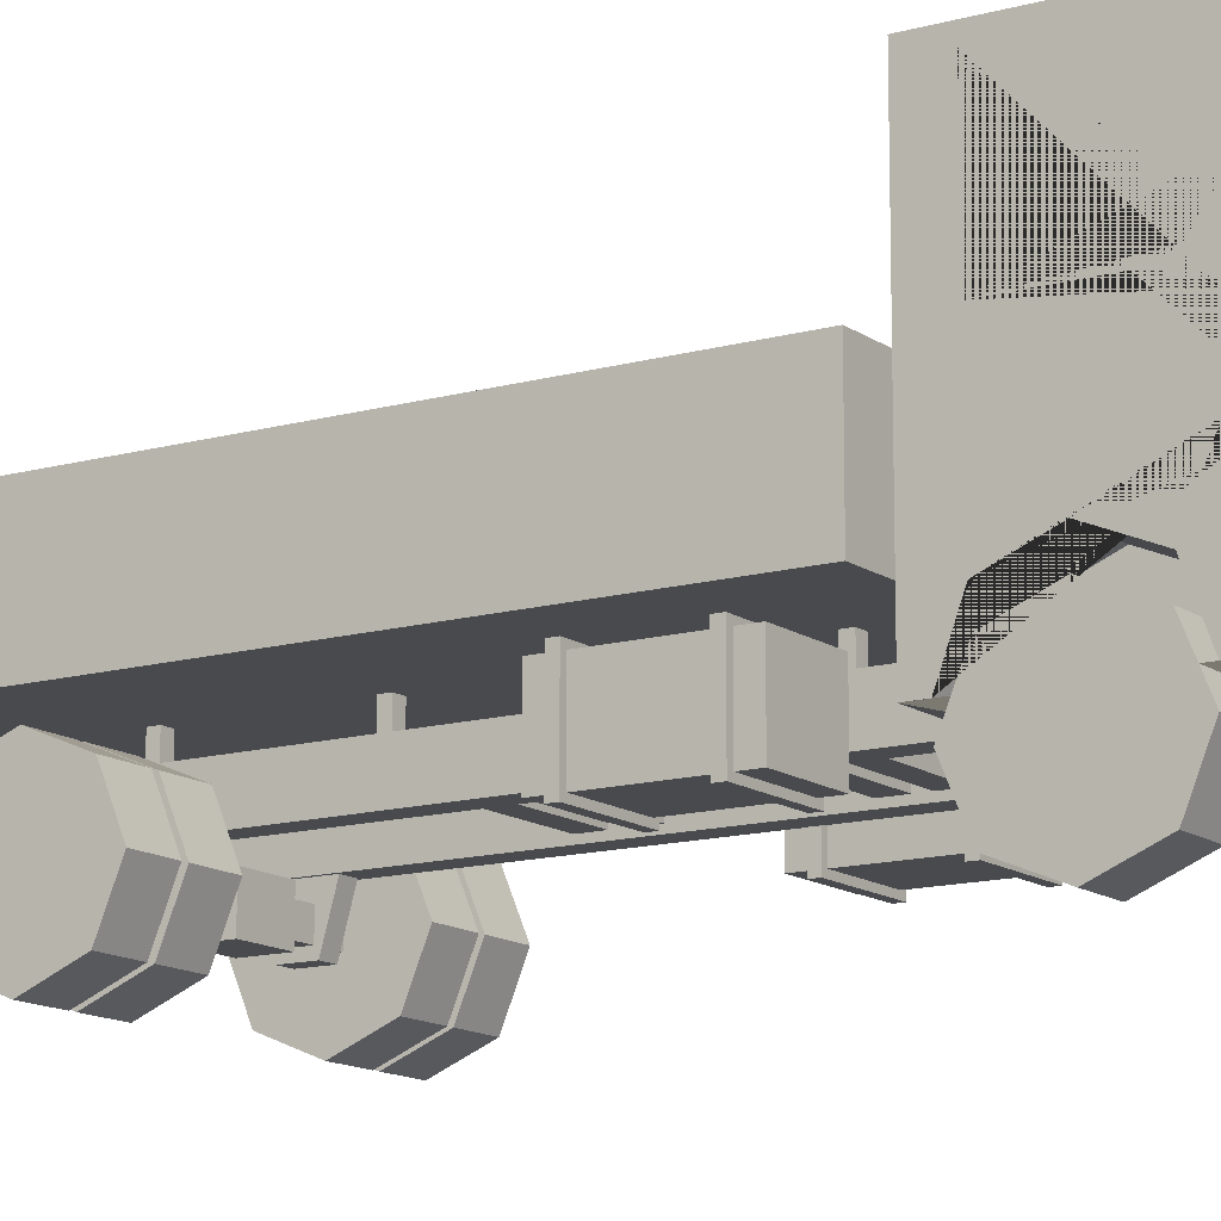
<metadata>
{"format":"obj","ext":"obj","renderer":"f3d","projection":"perspective","resolution":1024,"background":"white","views":[{"elev":-13.2,"azim":-57.1,"up":"+Y"}]}
</metadata>
<code>
v 0.3498 0.4139 1.31
v 0.3498 0.475 1.162
v 0.3498 0.4139 1.015
v 0.4701 0.7474 1.656
v 0.5151 0.2649 1.679
v 0.5151 1.173 0.9081
v 0.5151 0.2649 0.9081
v 0.4701 1.134 1.431
v 0.5151 0.475 1.162
v 0.5151 0.4139 1.015
v 0.5151 0.4139 1.31
v 0.3498 0.2564 1.162
v 0.3498 0.2649 0.959
v 0.5151 0.2649 0.959
v 0.3498 0.2649 1.366
v 0.5151 0.2649 1.366
v 0.5151 0.5413 1.679
v 0.5151 0.4207 1.679
v 0.325 0.5413 1.679
v 0.2522 0.4207 1.679
v 0.243 0.491 1.679
v 0.2045 0.4234 1.679
v 0.5151 0.3783 1.679
v 0.4564 0.3783 1.768
v 0.5151 0.3783 1.71
v 0.5151 0.2649 1.71
v 0.4564 0.2649 1.768
v 0.4816 0.5413 1.679
v 0.4816 0.4207 1.679
v 0.5151 1.173 1.408
v 0.5151 0.7085 1.679
v 0.5151 0.8275 1.556
v 0.5151 1.134 1.383
v 0.5151 1.134 1.013
v 0.5151 0.7873 1.013
v 0.5151 0.7873 1.258
v 0.5151 0.644 1.401
v 0.5151 0.644 1.556
v 0.07956 0.3674 1.768
v 0.07956 0.2806 1.768
v -0.3498 0.4139 1.31
v -0.3498 0.475 1.162
v -0.3498 0.4139 1.015
v -0.4701 0.7474 1.656
v -0.5151 0.2649 1.679
v -0.5151 1.173 0.9081
v -0.5151 0.2649 0.9081
v -0.4701 1.134 1.431
v 0 0.7085 1.679
v 0 0.2649 1.679
v 0 1.173 0.9081
v 0 0.2649 0.9081
v 0 1.173 1.408
v -0.5151 0.475 1.162
v -0.5151 0.4139 1.015
v -0.5151 0.4139 1.31
v -0.3498 0.2564 1.162
v -0.3498 0.2649 0.959
v -0.5151 0.2649 0.959
v -0.3498 0.2649 1.366
v -0.5151 0.2649 1.366
v -0.5151 0.5413 1.679
v -0.5151 0.4207 1.679
v -0.325 0.5413 1.679
v -0.2522 0.4207 1.679
v 0 0.491 1.679
v 0 0.4234 1.679
v -0.243 0.491 1.679
v -0.2045 0.4234 1.679
v 0 0.3783 1.679
v -0.5151 0.3783 1.679
v 0 0.3783 1.768
v 0 0.2649 1.768
v -0.4564 0.3783 1.768
v -0.5151 0.3783 1.71
v -0.5151 0.2649 1.71
v -0.4564 0.2649 1.768
v -0.4816 0.5413 1.679
v -0.4816 0.4207 1.679
v -0.5151 1.173 1.408
v -0.5151 0.7085 1.679
v 0 1.134 1.431
v 0 0.7474 1.656
v -0.5151 0.8275 1.556
v -0.5151 1.134 1.383
v -0.5151 1.134 1.013
v -0.5151 0.7873 1.013
v -0.5151 0.7873 1.258
v -0.5151 0.644 1.401
v -0.5151 0.644 1.556
v 0 0.3674 1.768
v 0 0.2806 1.768
v -0.07956 0.3674 1.768
v -0.07956 0.2806 1.768
v 0.5294 0.7265 1.592
v 0.5294 0.9286 1.592
v 0.5205 0.7265 1.561
v 0.5205 0.9286 1.561
v 0.6361 0.7265 1.563
v 0.6361 0.9286 1.563
v 0.6272 0.7265 1.531
v 0.6272 0.9286 1.531
v -0.5294 0.7265 1.592
v -0.5294 0.9286 1.592
v -0.5205 0.7265 1.561
v -0.5205 0.9286 1.561
v -0.6361 0.7265 1.563
v -0.6361 0.9286 1.563
v -0.6272 0.7265 1.531
v -0.6272 0.9286 1.531
v -0.163 0.2934 0.03107
v -0.163 0.379 0.03107
v -0.163 0.2934 -0.03107
v -0.163 0.379 -0.03107
v 0.163 0.2934 0.03107
v 0.163 0.379 0.03107
v 0.163 0.2934 -0.03107
v 0.163 0.379 -0.03107
v 0.1561 0.2768 0.9242
v 0.1561 0.3918 0.9242
v 0.1561 0.2768 -1.465
v 0.1561 0.3918 -1.465
v 0.224 0.2768 0.9242
v 0.224 0.3918 0.9242
v 0.224 0.2768 -1.465
v 0.224 0.3918 -1.465
v -0.163 0.2934 0.1295
v -0.163 0.379 0.1295
v -0.163 0.2934 0.06734
v -0.163 0.379 0.06734
v 0.163 0.2934 0.1295
v 0.163 0.379 0.1295
v 0.163 0.2934 0.06734
v 0.163 0.379 0.06734
v -0.163 0.2934 0.5512
v -0.163 0.379 0.5512
v -0.163 0.2934 0.4891
v -0.163 0.379 0.4891
v 0.163 0.2934 0.5512
v 0.163 0.379 0.5512
v 0.163 0.2934 0.4891
v 0.163 0.379 0.4891
v -0.163 0.2934 0.6496
v -0.163 0.379 0.6496
v -0.163 0.2934 0.5875
v -0.163 0.379 0.5875
v 0.163 0.2934 0.6496
v 0.163 0.379 0.6496
v 0.163 0.2934 0.5875
v 0.163 0.379 0.5875
v -0.163 0.2934 -1.111
v -0.163 0.379 -1.111
v -0.163 0.2934 -1.173
v -0.163 0.379 -1.173
v 0.163 0.2934 -1.111
v 0.163 0.379 -1.111
v 0.163 0.2934 -1.173
v 0.163 0.379 -1.173
v -0.163 0.2934 -1.012
v -0.163 0.379 -1.012
v -0.163 0.2934 -1.075
v -0.163 0.379 -1.075
v 0.163 0.2934 -1.012
v 0.163 0.379 -1.012
v 0.163 0.2934 -1.075
v 0.163 0.379 -1.075
v -0.1561 0.2768 0.9242
v -0.1561 0.3918 0.9242
v -0.1561 0.2768 -1.465
v -0.1561 0.3918 -1.465
v -0.224 0.2768 0.9242
v -0.224 0.3918 0.9242
v -0.224 0.2768 -1.465
v -0.224 0.3918 -1.465
v -0.5352 0.2718 -1.447
v -0.5352 0.4006 -1.447
v -0.5352 0.2718 -1.496
v -0.5352 0.4006 -1.496
v 0.5352 0.2718 -1.447
v 0.5352 0.4006 -1.447
v 0.5352 0.2718 -1.496
v 0.5352 0.4006 -1.496
v 0.356 0.2718 -1.496
v -0.356 0.2718 -1.496
v -0.356 0.4006 -1.496
v 0.356 0.4006 -1.496
v 0.5009 0.2718 -1.496
v 0.5009 0.4006 -1.496
v -0.5005 0.2718 -1.496
v -0.5005 0.4006 -1.496
v 0 0.2718 -1.496
v 0 0.4006 -1.496
v 0 0.3802 -1.496
v 0 0.2962 -1.496
v 0.07463 0.3802 -1.496
v 0.07463 0.2962 -1.496
v -0.07277 0.2962 -1.496
v -0.07277 0.3802 -1.496
v 0.2523 0.2336 -0.5835
v 0.2523 0.1689 -0.5835
v 0.2523 0.2336 -0.5188
v 0.2523 0.1689 -0.5188
v 0.08237 0.2336 -0.5835
v 0.08237 0.1689 -0.5835
v 0.08237 0.2336 -0.5188
v 0.08237 0.1689 -0.5188
v 0.08237 0.1452 -0.4951
v 0.08237 0.2574 -0.4951
v 0.08237 0.2574 -0.6073
v 0.08237 0.1452 -0.6073
v -0.06448 0.1452 -0.4951
v -0.06448 0.2574 -0.4951
v -0.06448 0.2574 -0.6073
v -0.06448 0.1452 -0.6073
v -0.06448 0.1688 -0.5187
v -0.06448 0.2338 -0.5187
v -0.06448 0.2338 -0.5836
v -0.06448 0.1688 -0.5836
v -0.2508 0.1688 -0.5187
v -0.2508 0.2338 -0.5187
v -0.2508 0.2338 -0.5836
v -0.2508 0.1688 -0.5836
v 0.1652 0.1445 -0.5096
v 0.1652 0.2816 -0.4708
v 0.1652 0.1445 -0.5928
v 0.1652 0.2816 -0.6315
v 0.2141 0.1445 -0.5096
v 0.2141 0.2816 -0.4708
v 0.2141 0.1445 -0.5928
v 0.2141 0.2816 -0.6315
v -0.1652 0.1445 -0.5096
v -0.1652 0.2816 -0.4708
v -0.1652 0.1445 -0.5928
v -0.1652 0.2816 -0.6315
v -0.2141 0.1445 -0.5096
v -0.2141 0.2816 -0.4708
v -0.2141 0.1445 -0.5928
v -0.2141 0.2816 -0.6315
v 0.2392 0.215 0.6769
v 0.2392 0.413 0.6769
v 0.2392 0.215 0.2877
v 0.2392 0.413 0.2877
v 0.4572 0.215 0.6769
v 0.4572 0.413 0.6769
v 0.4572 0.215 0.2877
v 0.4572 0.413 0.2877
v 0.2218 0.1991 0.6262
v 0.2218 0.4288 0.6262
v 0.2218 0.1991 0.6012
v 0.2218 0.4288 0.6012
v 0.4747 0.1991 0.6262
v 0.4747 0.4288 0.6262
v 0.4747 0.1991 0.6012
v 0.4747 0.4288 0.6012
v 0.2218 0.1991 0.3612
v 0.2218 0.4288 0.3612
v 0.2218 0.1991 0.3362
v 0.2218 0.4288 0.3362
v 0.4747 0.1991 0.3612
v 0.4747 0.4288 0.3612
v 0.4747 0.1991 0.3362
v 0.4747 0.4288 0.3362
v -0.2392 0.215 0.6769
v -0.2392 0.413 0.6769
v -0.2392 0.215 0.2877
v -0.2392 0.413 0.2877
v -0.4572 0.215 0.6769
v -0.4572 0.413 0.6769
v -0.4572 0.215 0.2877
v -0.4572 0.413 0.2877
v -0.2218 0.1991 0.6262
v -0.2218 0.4288 0.6262
v -0.2218 0.1991 0.6012
v -0.2218 0.4288 0.6012
v -0.4747 0.1991 0.6262
v -0.4747 0.4288 0.6262
v -0.4747 0.1991 0.6012
v -0.4747 0.4288 0.6012
v -0.2218 0.1991 0.3612
v -0.2218 0.4288 0.3612
v -0.2218 0.1991 0.3362
v -0.2218 0.4288 0.3362
v -0.4747 0.1991 0.3612
v -0.4747 0.4288 0.3612
v -0.4747 0.1991 0.3362
v -0.4747 0.4288 0.3362
v -0.1729 0.3843 -0.1084
v -0.1729 0.4581 -0.1084
v -0.1729 0.3843 -0.1356
v -0.1729 0.4581 -0.1356
v -0.2073 0.3843 -0.1084
v -0.2073 0.4581 -0.1084
v -0.2073 0.3843 -0.1356
v -0.2073 0.4581 -0.1356
v -0.1729 0.3843 0.6707
v -0.1729 0.4581 0.6707
v -0.1729 0.3843 0.6434
v -0.1729 0.4581 0.6434
v -0.2073 0.3843 0.6707
v -0.2073 0.4581 0.6707
v -0.2073 0.3843 0.6434
v -0.2073 0.4581 0.6434
v -0.1729 0.3843 0.2843
v -0.1729 0.4581 0.2843
v -0.1729 0.3843 0.2571
v -0.1729 0.4581 0.2571
v -0.2073 0.3843 0.2843
v -0.2073 0.4581 0.2843
v -0.2073 0.3843 0.2571
v -0.2073 0.4581 0.2571
v -0.1729 0.3843 -0.5361
v -0.1729 0.4581 -0.5361
v -0.1729 0.3843 -0.5633
v -0.1729 0.4581 -0.5633
v -0.2073 0.3843 -0.5361
v -0.2073 0.4581 -0.5361
v -0.2073 0.3843 -0.5633
v -0.2073 0.4581 -0.5633
v -0.1729 0.3843 -0.9781
v -0.1729 0.4581 -0.9781
v -0.1729 0.3843 -1.005
v -0.1729 0.4581 -1.005
v -0.2073 0.3843 -0.9781
v -0.2073 0.4581 -0.9781
v -0.2073 0.3843 -1.005
v -0.2073 0.4581 -1.005
v 0.1729 0.3843 -0.1084
v 0.1729 0.4581 -0.1084
v 0.1729 0.3843 -0.1356
v 0.1729 0.4581 -0.1356
v 0.2073 0.3843 -0.1084
v 0.2073 0.4581 -0.1084
v 0.2073 0.3843 -0.1356
v 0.2073 0.4581 -0.1356
v 0.1729 0.3843 0.6707
v 0.1729 0.4581 0.6707
v 0.1729 0.3843 0.6434
v 0.1729 0.4581 0.6434
v 0.2073 0.3843 0.6707
v 0.2073 0.4581 0.6707
v 0.2073 0.3843 0.6434
v 0.2073 0.4581 0.6434
v 0.1729 0.3843 0.2843
v 0.1729 0.4581 0.2843
v 0.1729 0.3843 0.2571
v 0.1729 0.4581 0.2571
v 0.2073 0.3843 0.2843
v 0.2073 0.4581 0.2843
v 0.2073 0.3843 0.2571
v 0.2073 0.4581 0.2571
v 0.1729 0.3843 -0.5361
v 0.1729 0.4581 -0.5361
v 0.1729 0.3843 -0.5633
v 0.1729 0.4581 -0.5633
v 0.2073 0.3843 -0.5361
v 0.2073 0.4581 -0.5361
v 0.2073 0.3843 -0.5633
v 0.2073 0.4581 -0.5633
v 0.1729 0.3843 -0.9781
v 0.1729 0.4581 -0.9781
v 0.1729 0.3843 -1.005
v 0.1729 0.4581 -1.005
v 0.2073 0.3843 -0.9781
v 0.2073 0.4581 -0.9781
v 0.2073 0.3843 -1.005
v 0.2073 0.4581 -1.005
v -0.5437 0.4546 0.8505
v -0.4851 0.7734 0.792
v -0.5437 0.4546 -1.496
v -0.4851 0.7734 -1.437
v 0.5437 0.4546 0.8505
v 0.4851 0.7734 0.792
v 0.5437 0.4546 -1.496
v 0.4851 0.7734 -1.437
v -0.5437 0.7734 0.8505
v -0.5437 0.7734 -1.496
v 0.5437 0.7734 -1.496
v 0.5437 0.7734 0.8505
v -0.4851 0.5098 0.792
v -0.4851 0.5098 -1.437
v 0.4851 0.5098 -1.437
v 0.4851 0.5098 0.792
v 0.0816 0.6837 -1.496
v -0.08623 0.6837 -1.496
v -0.08623 0.6467 -1.496
v 0.0816 0.6467 -1.496
f 1 2 9 11
f 2 3 10 9
f 3 13 14 10
f 30 6 51 53
f 4 8 82 83
f 6 7 52 51
f 50 5 26 27 73
f 31 17 18 23 5 16 11 9 10 14 7 6 34 35 36 37 38 32
f 12 1 15
f 12 2 1
f 12 3 2
f 15 1 11 16
f 13 3 12
f 7 14 13 12 15 16 5 50 52
f 17 28 29 18
f 67 22 21 66
f 23 70 72 24 25
f 70 23 18 29 20 19 28 17 31 49 66 21 22 67
f 27 24 72 91 39 40 92 73
f 24 27 26 25
f 5 23 25 26
f 29 28 19 20
f 8 4 31 30
f 82 8 30 53
f 4 83 49 31
f 32 38 37 36 35 34 33
f 33 34 6 30 31 32
f 92 40 39 91
f 41 56 54 42
f 42 54 55 43
f 43 55 59 58
f 80 53 51 46
f 44 83 82 48
f 46 51 52 47
f 50 73 77 76 45
f 81 84 90 89 88 87 86 46 47 59 55 54 56 61 45 71 63 62
f 57 60 41
f 57 41 42
f 57 42 43
f 60 61 56 41
f 58 57 43
f 47 52 50 45 61 60 57 58 59
f 62 63 79 78
f 67 66 68 69
f 71 75 74 72 70
f 70 67 69 68 66 49 81 62 78 64 65 79 63 71
f 77 73 92 94 93 91 72 74
f 74 75 76 77
f 45 76 75 71
f 79 65 64 78
f 48 80 81 44
f 82 53 80 48
f 44 81 49 83
f 84 85 86 87 88 89 90
f 85 84 81 80 46 86
f 92 91 93 94
f 95 96 98 97
f 97 98 102 101
f 101 102 100 99
f 99 100 96 95
f 97 101 99 95
f 102 98 96 100
f 103 105 106 104
f 105 109 110 106
f 109 107 108 110
f 107 103 104 108
f 105 103 107 109
f 110 108 104 106
f 113 114 118 117
f 115 116 112 111
f 113 117 115 111
f 118 114 112 116
f 119 120 122 121
f 121 122 126 125
f 125 126 124 123
f 123 124 120 119
f 121 125 123 119
f 126 122 120 124
f 129 130 134 133
f 131 132 128 127
f 129 133 131 127
f 134 130 128 132
f 137 138 142 141
f 139 140 136 135
f 137 141 139 135
f 142 138 136 140
f 145 146 150 149
f 147 148 144 143
f 145 149 147 143
f 150 146 144 148
f 153 154 158 157
f 155 156 152 151
f 153 157 155 151
f 158 154 152 156
f 161 162 166 165
f 163 164 160 159
f 161 165 163 159
f 166 162 160 164
f 167 169 170 168
f 169 173 174 170
f 173 171 172 174
f 171 167 168 172
f 169 167 171 173
f 174 172 168 170
f 183 186 188 187
f 176 175 179 180
f 191 183 187 181 179 175 177 189 184
f 192 185 190 178 176 180 182 188 186
f 181 182 180 179
f 177 175 176 178
f 177 178 190 189
f 191 194 196 195 193 192 186 183
f 184 185 192 193 198 197 194 191
f 187 188 182 181
f 189 190 185 184
f 193 195 196 194
f 194 197 198 193
f 199 201 202 200
f 201 205 206 202
f 206 207 210 204
f 203 199 200 204
f 201 199 203 205
f 206 204 200 202
f 210 214 213 209
f 205 208 207 206
f 204 210 209 203
f 203 209 208 205
f 213 217 216 212
f 209 213 212 208
f 207 211 214 210
f 208 212 211 207
f 215 219 222 218
f 211 215 218 214
f 212 216 215 211
f 214 218 217 213
f 220 221 222 219
f 216 220 219 215
f 218 222 221 217
f 217 221 220 216
f 223 224 226 225
f 225 226 230 229
f 229 230 228 227
f 227 228 224 223
f 225 229 227 223
f 231 233 234 232
f 233 237 238 234
f 237 235 236 238
f 235 231 232 236
f 233 231 235 237
f 239 240 242 241
f 241 242 246 245
f 245 246 244 243
f 243 244 240 239
f 241 245 243 239
f 246 242 240 244
f 247 248 250 249
f 249 250 254 253
f 253 254 252 251
f 251 252 248 247
f 249 253 251 247
f 254 250 248 252
f 255 256 258 257
f 257 258 262 261
f 261 262 260 259
f 259 260 256 255
f 257 261 259 255
f 262 258 256 260
f 263 265 266 264
f 265 269 270 266
f 269 267 268 270
f 267 263 264 268
f 265 263 267 269
f 270 268 264 266
f 271 273 274 272
f 273 277 278 274
f 277 275 276 278
f 275 271 272 276
f 273 271 275 277
f 278 276 272 274
f 279 281 282 280
f 281 285 286 282
f 285 283 284 286
f 283 279 280 284
f 281 279 283 285
f 286 284 280 282
f 287 289 290 288
f 289 293 294 290
f 293 291 292 294
f 291 287 288 292
f 295 297 298 296
f 297 301 302 298
f 301 299 300 302
f 299 295 296 300
f 303 305 306 304
f 305 309 310 306
f 309 307 308 310
f 307 303 304 308
f 311 313 314 312
f 313 317 318 314
f 317 315 316 318
f 315 311 312 316
f 319 321 322 320
f 321 325 326 322
f 325 323 324 326
f 323 319 320 324
f 327 328 330 329
f 329 330 334 333
f 333 334 332 331
f 331 332 328 327
f 335 336 338 337
f 337 338 342 341
f 341 342 340 339
f 339 340 336 335
f 343 344 346 345
f 345 346 350 349
f 349 350 348 347
f 347 348 344 343
f 351 352 354 353
f 353 354 358 357
f 357 358 356 355
f 355 356 352 351
f 359 360 362 361
f 361 362 366 365
f 365 366 364 363
f 363 364 360 359
f 367 375 376 369
f 369 376 384 385 386 383 377 373
f 373 377 378 371
f 371 378 375 367
f 369 373 371 367
f 372 374 381 382
f 368 370 376 375
f 370 374 377 376
f 374 372 378 377
f 372 368 375 378
f 381 380 379 382
f 370 368 379 380
f 368 372 382 379
f 374 370 380 381
f 377 383 384 376
f 383 386 385 384
v 0.3874 0.2013 1.162
v 0.5151 0.2013 1.162
v 0.3874 0.2013 0.9609
v 0.5151 0.2013 0.9609
v 0.3874 0.05883 1.02
v 0.5151 0.05883 1.02
v 0.3874 -0.000176 1.162
v 0.5151 -0.000176 1.162
v 0.3874 0.05883 1.305
v 0.5151 0.05883 1.305
v 0.3874 0.2013 1.364
v 0.5151 0.2013 1.364
v 0.3874 0.3438 1.305
v 0.5151 0.3438 1.305
v 0.3874 0.4028 1.162
v 0.5151 0.4028 1.162
v 0.3874 0.3438 1.02
v 0.5151 0.3438 1.02
v 0.5151 0.1079 1.069
v 0.5151 0.2013 1.03
v 0.5151 0.0692 1.162
v 0.5151 0.1079 1.256
v 0.5151 0.2013 1.294
v 0.5151 0.2947 1.256
v 0.5151 0.3334 1.162
v 0.5151 0.2947 1.069
f 387 389 391
f 388 405 406
f 389 390 392 391
f 387 391 393
f 388 407 405
f 391 392 394 393
f 387 393 395
f 388 408 407
f 393 394 396 395
f 387 395 397
f 388 409 408
f 395 396 398 397
f 387 397 399
f 388 410 409
f 397 398 400 399
f 387 399 401
f 388 411 410
f 399 400 402 401
f 387 401 403
f 388 412 411
f 401 402 404 403
f 387 403 389
f 388 406 412
f 403 404 390 389
f 406 405 392 390
f 405 407 394 392
f 407 408 396 394
f 408 409 398 396
f 409 410 400 398
f 410 411 402 400
f 411 412 404 402
f 412 406 390 404
v -0.3874 0.2013 1.162
v -0.5151 0.2013 1.162
v -0.3874 0.2013 0.9609
v -0.5151 0.2013 0.9609
v -0.3874 0.05883 1.02
v -0.5151 0.05883 1.02
v -0.3874 -0.000176 1.162
v -0.5151 -0.000176 1.162
v -0.3874 0.05883 1.305
v -0.5151 0.05883 1.305
v -0.3874 0.2013 1.364
v -0.5151 0.2013 1.364
v -0.3874 0.3438 1.305
v -0.5151 0.3438 1.305
v -0.3874 0.4028 1.162
v -0.5151 0.4028 1.162
v -0.3874 0.3438 1.02
v -0.5151 0.3438 1.02
v -0.5151 0.1079 1.069
v -0.5151 0.2013 1.03
v -0.5151 0.0692 1.162
v -0.5151 0.1079 1.256
v -0.5151 0.2013 1.294
v -0.5151 0.2947 1.256
v -0.5151 0.3334 1.162
v -0.5151 0.2947 1.069
f 413 417 415
f 414 432 431
f 415 417 418 416
f 413 419 417
f 414 431 433
f 417 419 420 418
f 413 421 419
f 414 433 434
f 419 421 422 420
f 413 423 421
f 414 434 435
f 421 423 424 422
f 413 425 423
f 414 435 436
f 423 425 426 424
f 413 427 425
f 414 436 437
f 425 427 428 426
f 413 429 427
f 414 437 438
f 427 429 430 428
f 413 415 429
f 414 438 432
f 429 415 416 430
f 432 416 418 431
f 431 418 420 433
f 433 420 422 434
f 434 422 424 435
f 435 424 426 436
f 436 426 428 437
f 437 428 430 438
f 438 430 416 432
v 0.2427 0.2013 -0.5512
v 0.3705 0.2013 -0.5512
v 0.2427 0.2013 -0.7526
v 0.3705 0.2013 -0.7526
v 0.2427 0.05883 -0.6936
v 0.3705 0.05883 -0.6936
v 0.2427 -0.000176 -0.5512
v 0.3705 -0.000176 -0.5512
v 0.2427 0.05883 -0.4087
v 0.3705 0.05883 -0.4087
v 0.2427 0.2013 -0.3497
v 0.3705 0.2013 -0.3497
v 0.2427 0.3438 -0.4087
v 0.3705 0.3438 -0.4087
v 0.2427 0.4028 -0.5512
v 0.3705 0.4028 -0.5512
v 0.2427 0.3438 -0.6936
v 0.3705 0.3438 -0.6936
v 0.3874 0.2013 -0.5512
v 0.5151 0.2013 -0.5512
v 0.3874 0.2013 -0.7526
v 0.5151 0.2013 -0.7526
v 0.3874 0.05883 -0.6936
v 0.5151 0.05883 -0.6936
v 0.3874 -0.000176 -0.5512
v 0.5151 -0.000176 -0.5512
v 0.3874 0.05883 -0.4087
v 0.5151 0.05883 -0.4087
v 0.3874 0.2013 -0.3497
v 0.5151 0.2013 -0.3497
v 0.3874 0.3438 -0.4087
v 0.5151 0.3438 -0.4087
v 0.3874 0.4028 -0.5512
v 0.5151 0.4028 -0.5512
v 0.3874 0.3438 -0.6936
v 0.5151 0.3438 -0.6936
v 0.5151 0.1079 -0.6446
v 0.5151 0.2013 -0.6833
v 0.5151 0.0692 -0.5512
v 0.5151 0.1079 -0.4578
v 0.5151 0.2013 -0.4191
v 0.5151 0.2947 -0.4578
v 0.5151 0.3334 -0.5512
v 0.5151 0.2947 -0.6446
f 439 441 443
f 440 444 442
f 441 442 444 443
f 439 443 445
f 440 446 444
f 443 444 446 445
f 439 445 447
f 440 448 446
f 445 446 448 447
f 439 447 449
f 440 450 448
f 447 448 450 449
f 439 449 451
f 440 452 450
f 449 450 452 451
f 439 451 453
f 440 454 452
f 451 452 454 453
f 439 453 455
f 440 456 454
f 453 454 456 455
f 439 455 441
f 440 442 456
f 455 456 442 441
f 457 459 461
f 458 475 476
f 459 460 462 461
f 457 461 463
f 458 477 475
f 461 462 464 463
f 457 463 465
f 458 478 477
f 463 464 466 465
f 457 465 467
f 458 479 478
f 465 466 468 467
f 457 467 469
f 458 480 479
f 467 468 470 469
f 457 469 471
f 458 481 480
f 469 470 472 471
f 457 471 473
f 458 482 481
f 471 472 474 473
f 457 473 459
f 458 476 482
f 473 474 460 459
f 476 475 462 460
f 475 477 464 462
f 477 478 466 464
f 478 479 468 466
f 479 480 470 468
f 480 481 472 470
f 481 482 474 472
f 482 476 460 474
v -0.2427 0.2013 -0.5512
v -0.3705 0.2013 -0.5512
v -0.2427 0.2013 -0.7526
v -0.3705 0.2013 -0.7526
v -0.2427 0.05883 -0.6936
v -0.3705 0.05883 -0.6936
v -0.2427 -0.000176 -0.5512
v -0.3705 -0.000176 -0.5512
v -0.2427 0.05883 -0.4087
v -0.3705 0.05883 -0.4087
v -0.2427 0.2013 -0.3497
v -0.3705 0.2013 -0.3497
v -0.2427 0.3438 -0.4087
v -0.3705 0.3438 -0.4087
v -0.2427 0.4028 -0.5512
v -0.3705 0.4028 -0.5512
v -0.2427 0.3438 -0.6936
v -0.3705 0.3438 -0.6936
v -0.3874 0.2013 -0.5512
v -0.5151 0.2013 -0.5512
v -0.3874 0.2013 -0.7526
v -0.5151 0.2013 -0.7526
v -0.3874 0.05883 -0.6936
v -0.5151 0.05883 -0.6936
v -0.3874 -0.000176 -0.5512
v -0.5151 -0.000176 -0.5512
v -0.3874 0.05883 -0.4087
v -0.5151 0.05883 -0.4087
v -0.3874 0.2013 -0.3497
v -0.5151 0.2013 -0.3497
v -0.3874 0.3438 -0.4087
v -0.5151 0.3438 -0.4087
v -0.3874 0.4028 -0.5512
v -0.5151 0.4028 -0.5512
v -0.3874 0.3438 -0.6936
v -0.5151 0.3438 -0.6936
v -0.5151 0.1079 -0.6446
v -0.5151 0.2013 -0.6833
v -0.5151 0.0692 -0.5512
v -0.5151 0.1079 -0.4578
v -0.5151 0.2013 -0.4191
v -0.5151 0.2947 -0.4578
v -0.5151 0.3334 -0.5512
v -0.5151 0.2947 -0.6446
f 483 487 485
f 484 486 488
f 485 487 488 486
f 483 489 487
f 484 488 490
f 487 489 490 488
f 483 491 489
f 484 490 492
f 489 491 492 490
f 483 493 491
f 484 492 494
f 491 493 494 492
f 483 495 493
f 484 494 496
f 493 495 496 494
f 483 497 495
f 484 496 498
f 495 497 498 496
f 483 499 497
f 484 498 500
f 497 499 500 498
f 483 485 499
f 484 500 486
f 499 485 486 500
f 501 505 503
f 502 520 519
f 503 505 506 504
f 501 507 505
f 502 519 521
f 505 507 508 506
f 501 509 507
f 502 521 522
f 507 509 510 508
f 501 511 509
f 502 522 523
f 509 511 512 510
f 501 513 511
f 502 523 524
f 511 513 514 512
f 501 515 513
f 502 524 525
f 513 515 516 514
f 501 517 515
f 502 525 526
f 515 517 518 516
f 501 503 517
f 502 526 520
f 517 503 504 518
f 520 504 506 519
f 519 506 508 521
f 521 508 510 522
f 522 510 512 523
f 523 512 514 524
f 524 514 516 525
f 525 516 518 526
f 526 518 504 520

</code>
